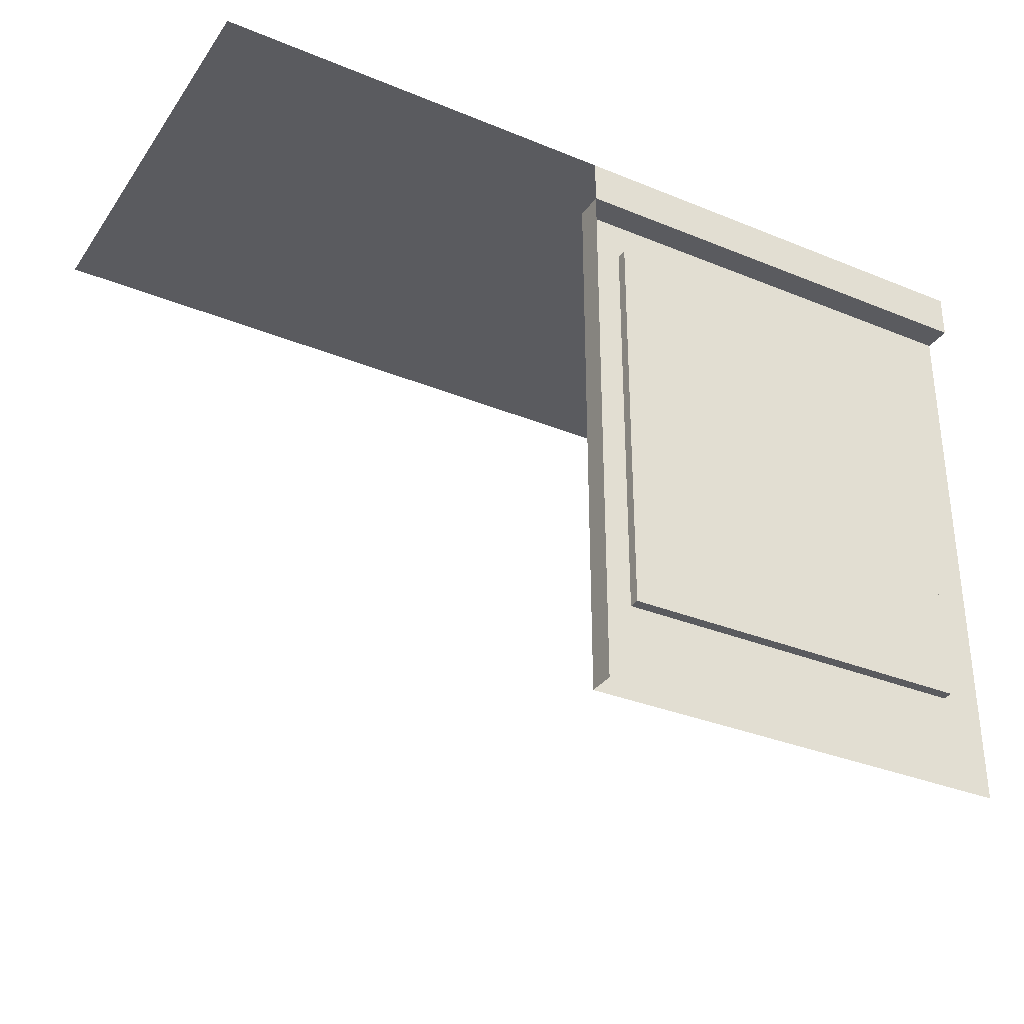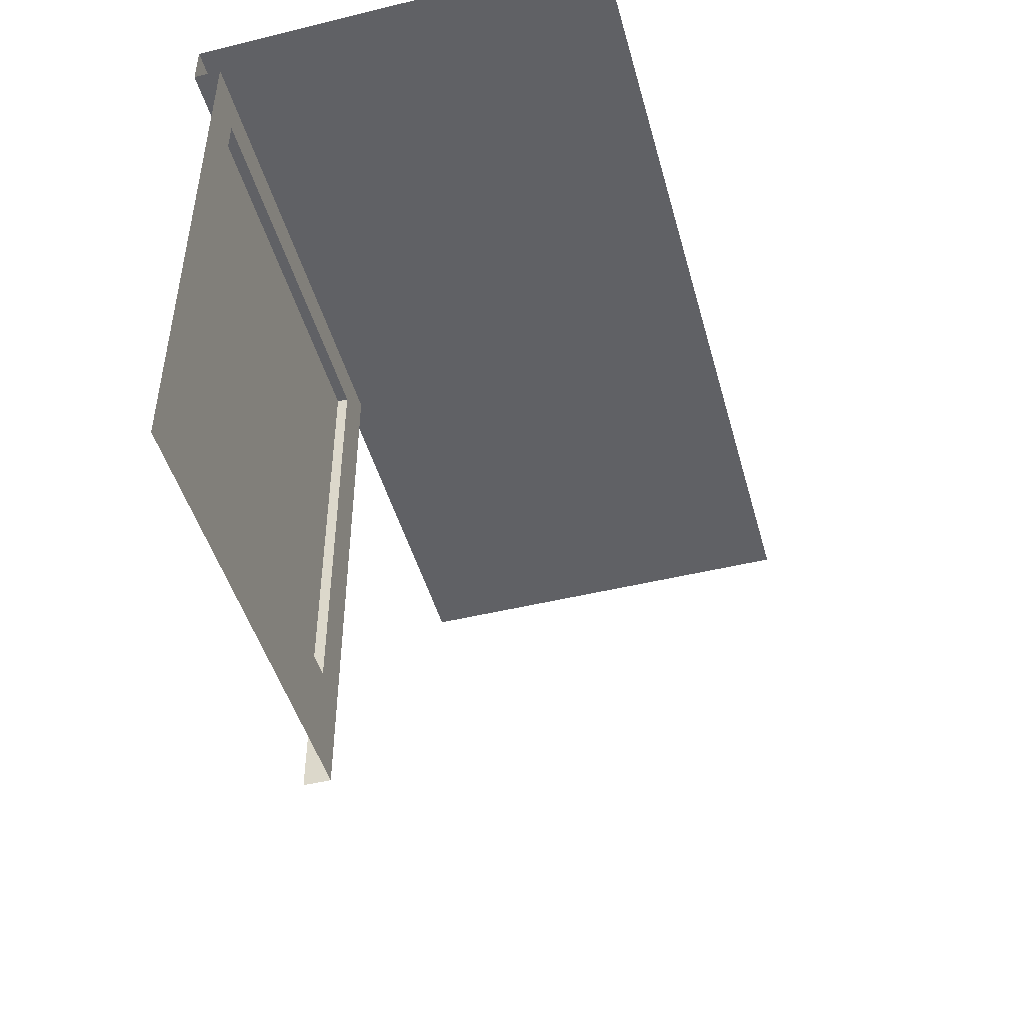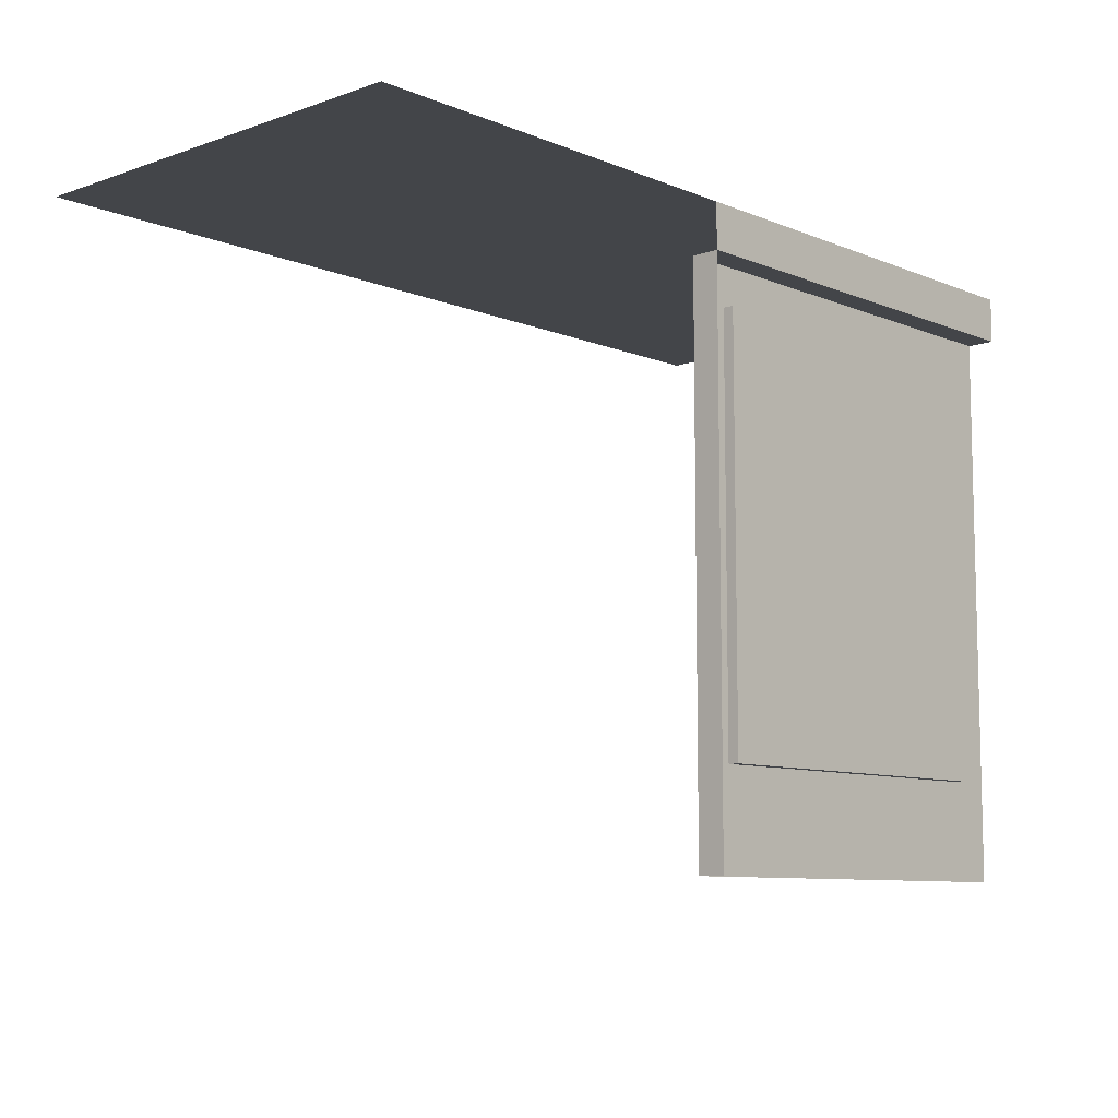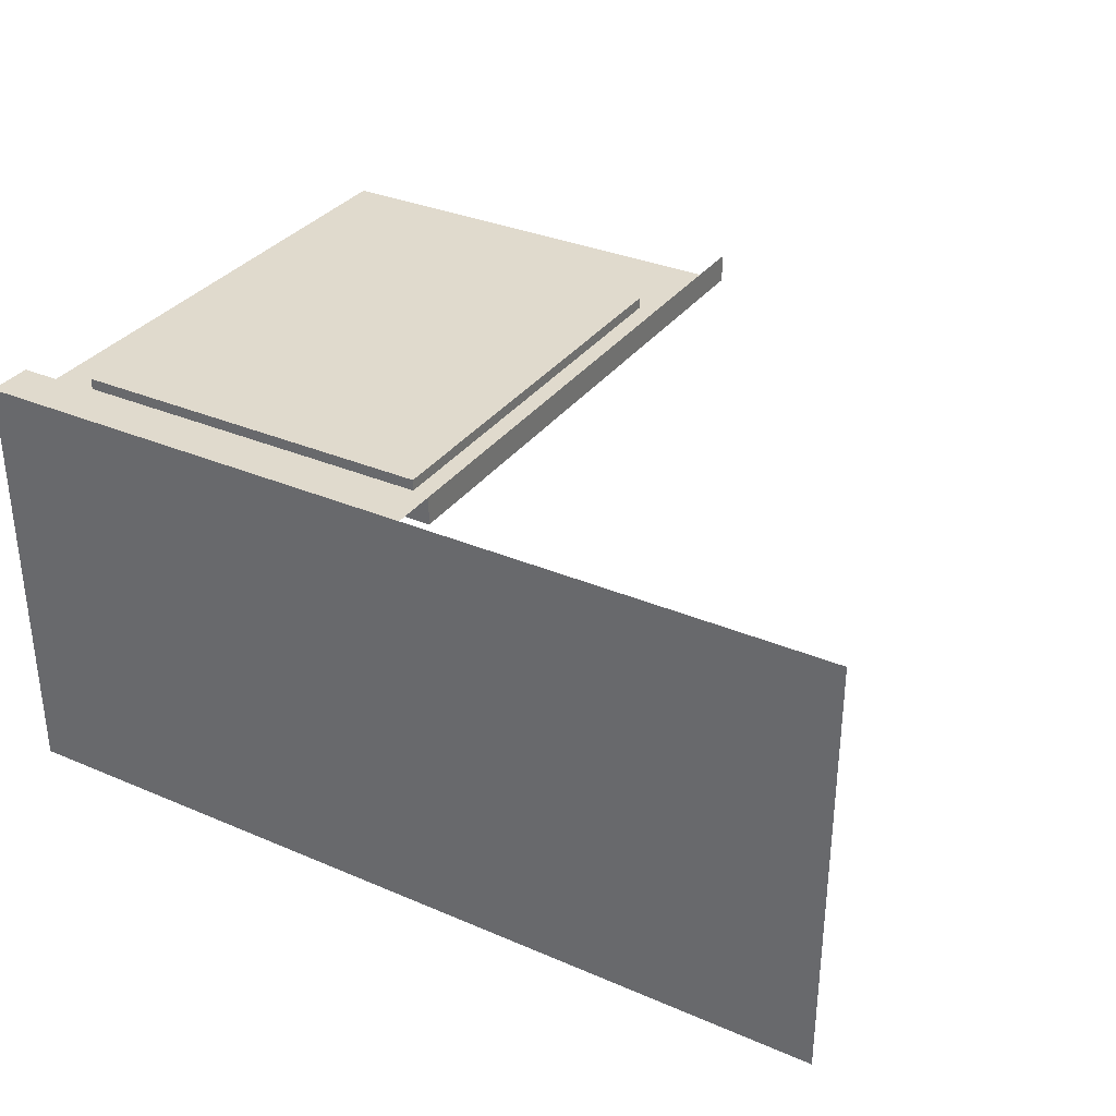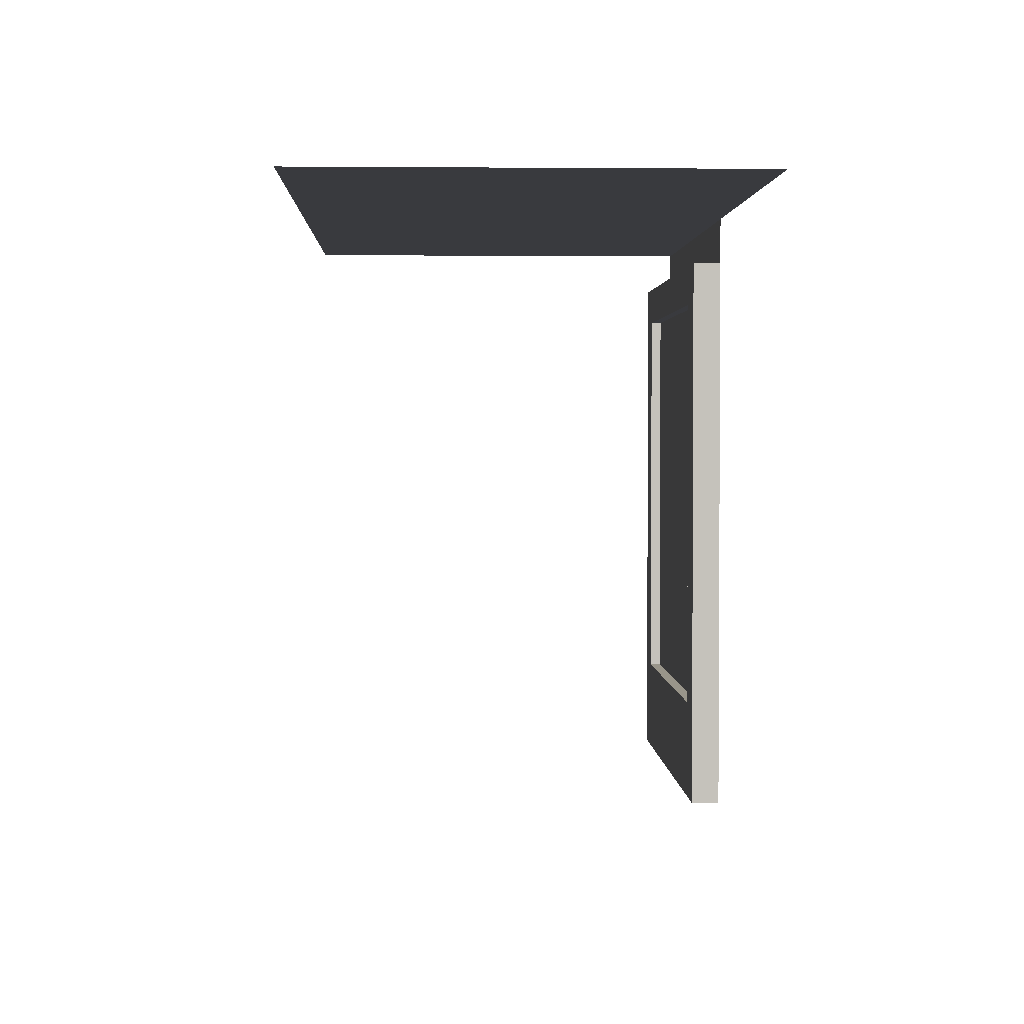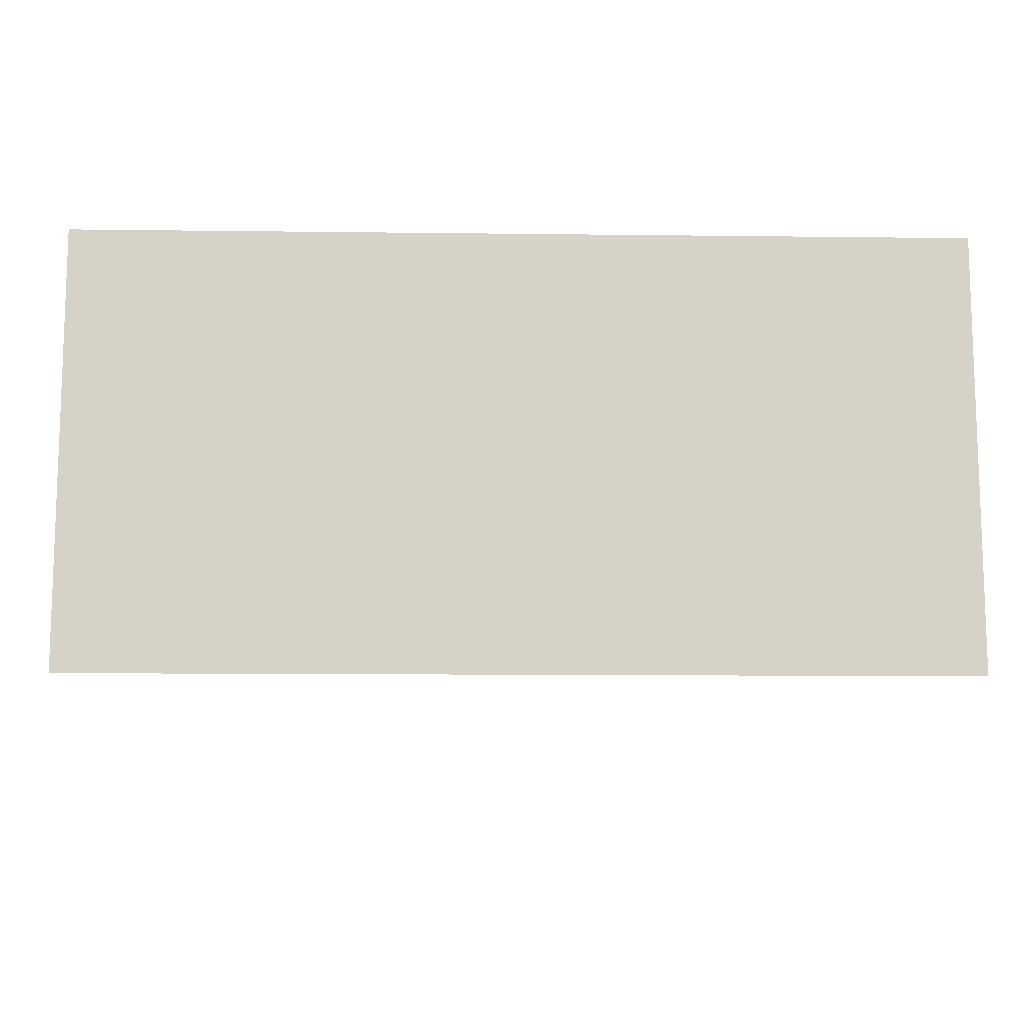
<metadata>
{"format":"obj","ext":"obj","renderer":"f3d","projection":"perspective","resolution":1024,"background":"white","views":[{"elev":-33.0,"azim":-29.5,"up":"+Y"},{"elev":-47.1,"azim":105.4,"up":"+Y"},{"elev":-8.9,"azim":-47.3,"up":"+Y"},{"elev":33.1,"azim":-149.5,"up":"+Z"},{"elev":2.1,"azim":-92.2,"up":"+Y"},{"elev":-11.3,"azim":178.3,"up":"+Z"}]}
</metadata>
<code>
o Kitchen_Worktop
v -0.9649 0.3511 0.1268
v -0.2649 -0.6725 0.1268
v -0.2649 0.2747 0.1268
v -0.2649 0.3511 0.1268
v 0.5088 -0.6725 0.07992
v 0.5088 0.2747 0.07992
v -0.1914 0.2067 0.07992
v -0.2649 -0.6725 0.07992
v 0.5088 0.3511 0.1268
v 0.5088 0.2747 0.1268
v -0.9649 0.3511 -0.5979
v -0.2649 0.3511 -0.5979
v 0.5088 0.3511 -0.5979
v 0.4353 -0.5037 0.07992
v 0.4353 0.2067 0.07992
v -0.2649 0.2747 0.07992
v -0.1914 -0.5037 0.07992
v 0.4353 -0.5037 0.09839
v 0.4353 0.2067 0.09839
v -0.1914 -0.5037 0.09839
v -0.1914 0.2067 0.09839
f 16 6 10 3
f 8 16 3 2
f 4 9 13 12
f 15 7 21 19
f 4 3 10 9
f 15 14 5 6
f 14 17 8 5
f 17 7 16 8
f 7 15 6 16
f 19 21 20 18
f 14 15 19 18
f 7 17 20 21
f 17 14 18 20
f 4 12 11 1

</code>
